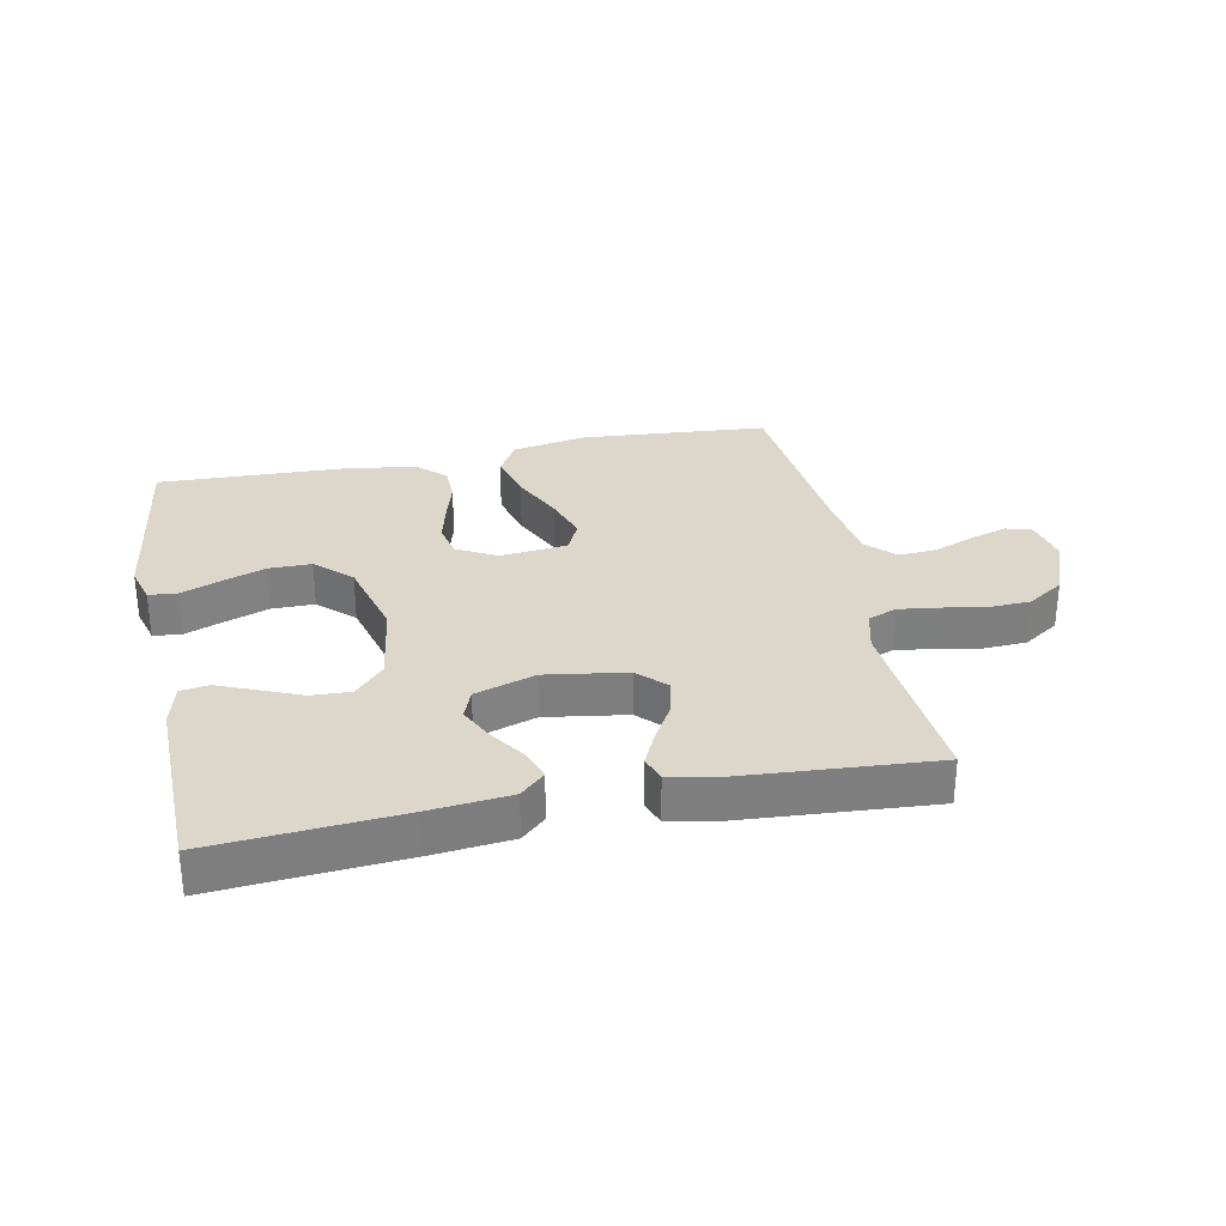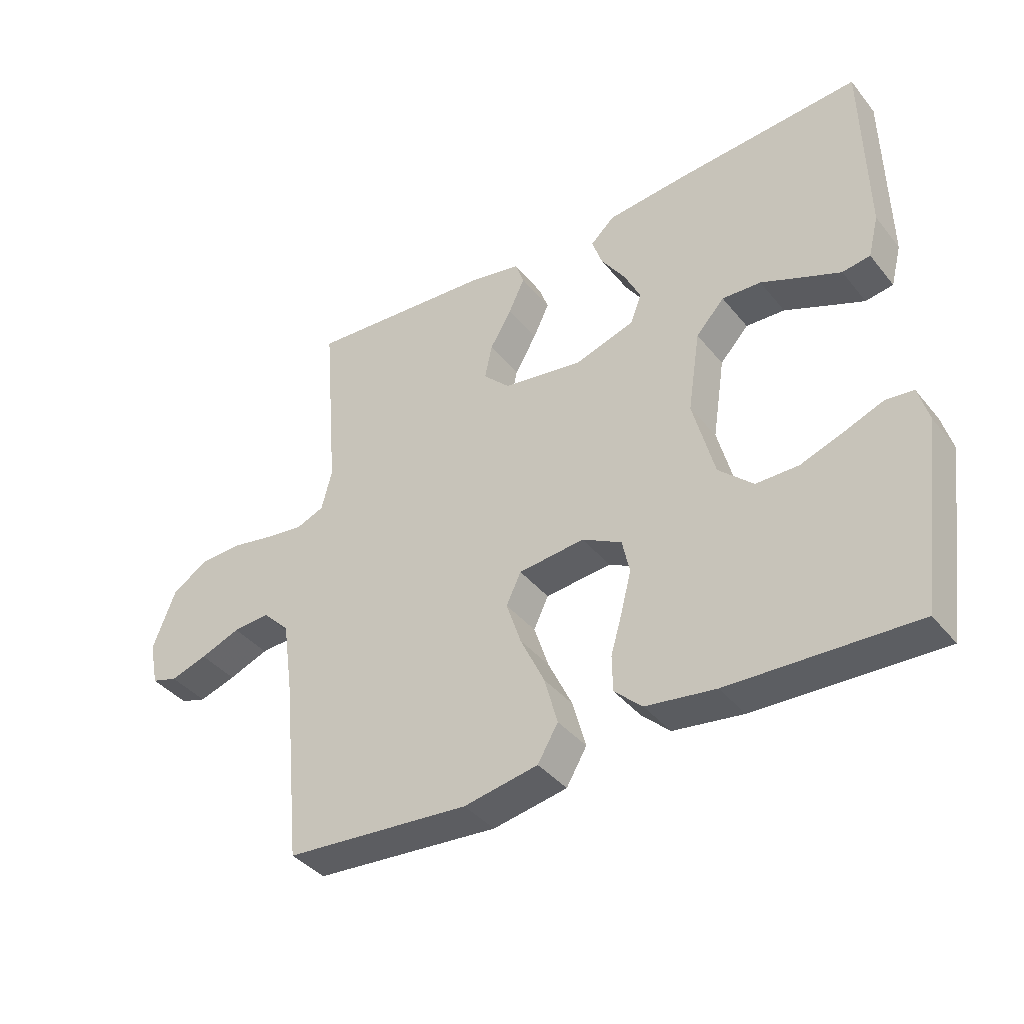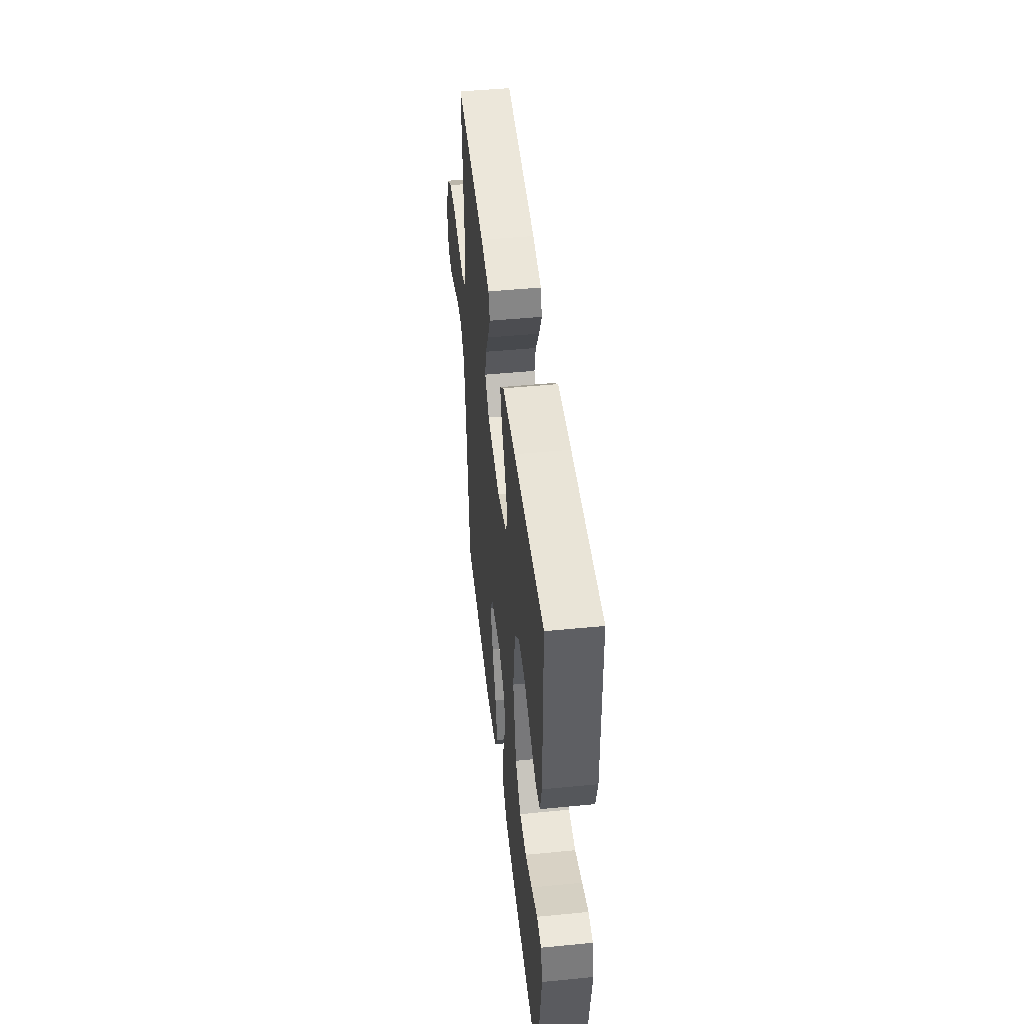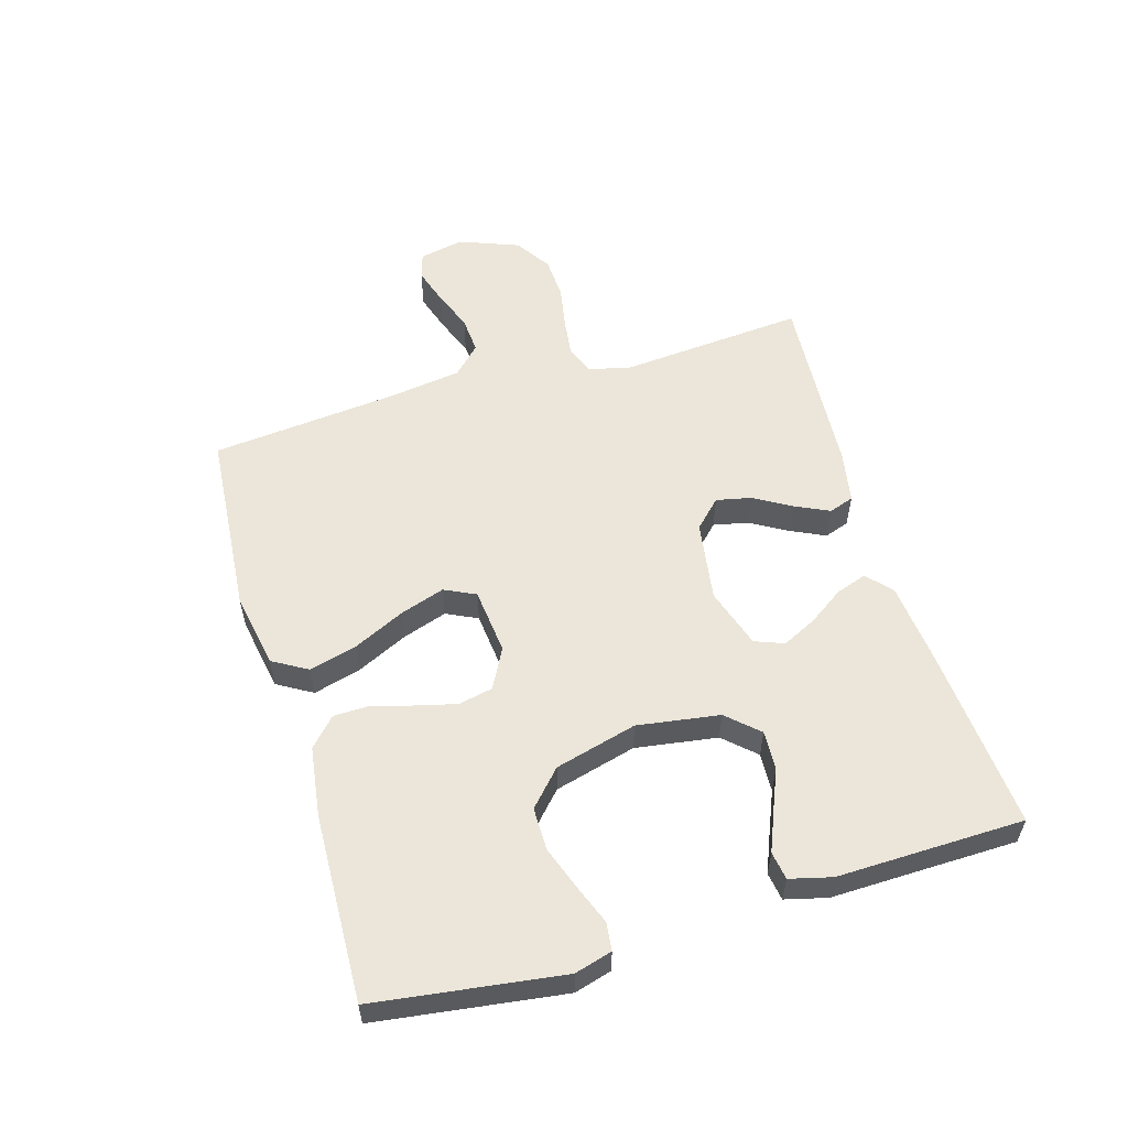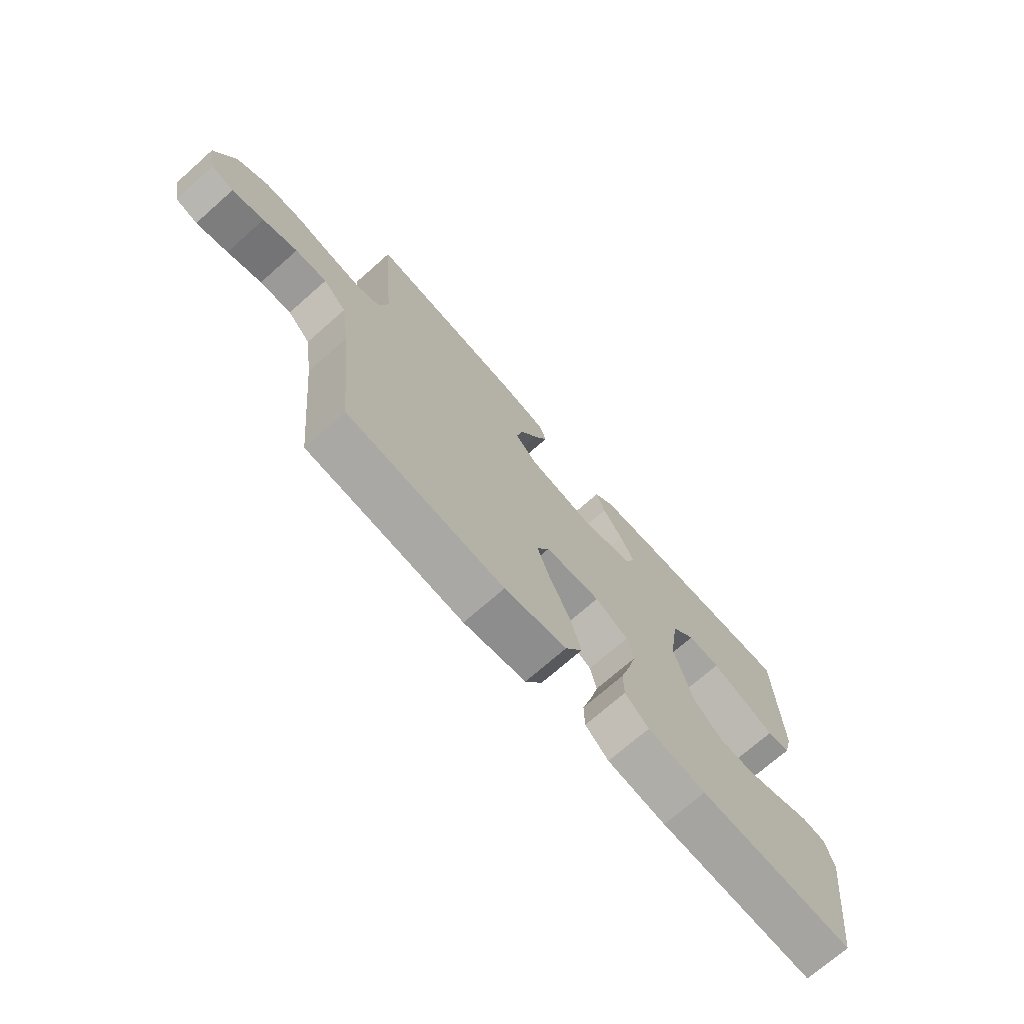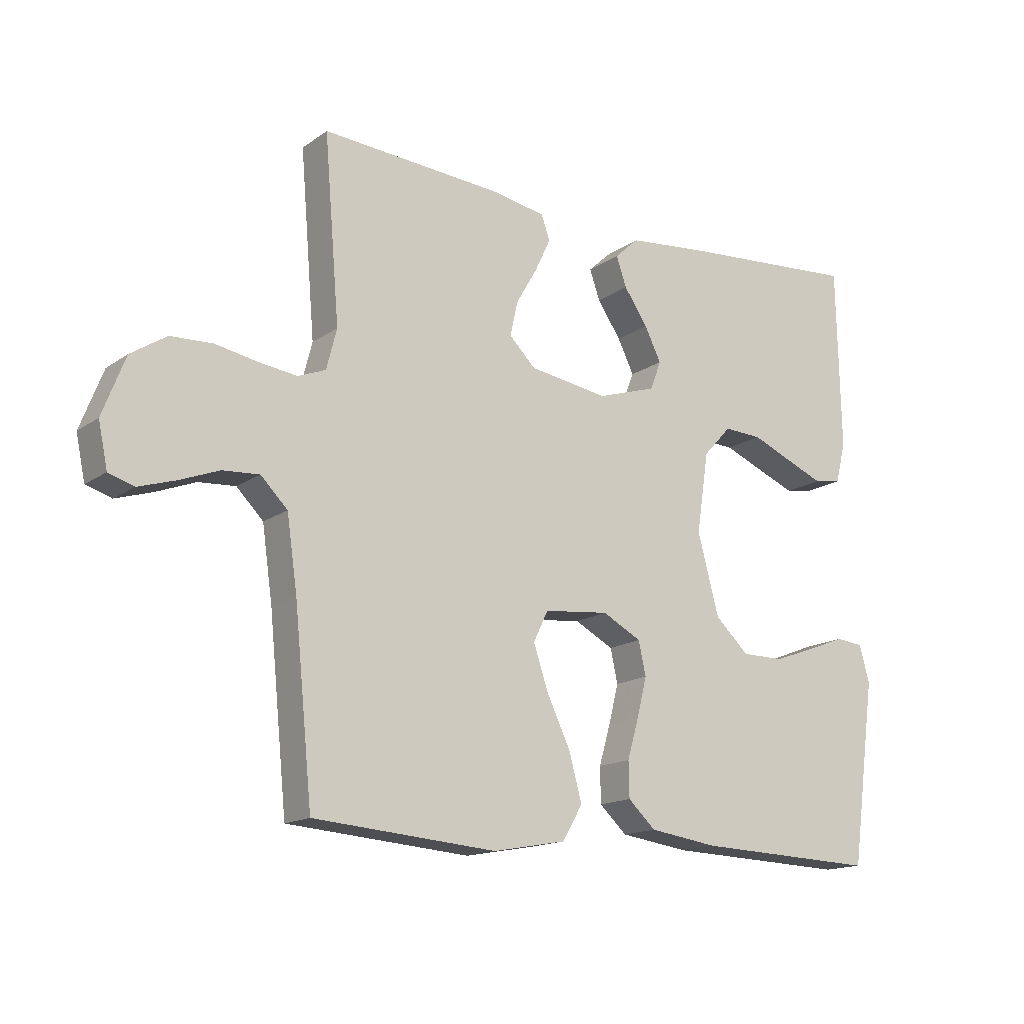
<metadata>
{"format":"obj","ext":"obj","renderer":"f3d","projection":"perspective","resolution":1024,"background":"white","views":[{"elev":30.7,"azim":-11.4,"up":"+Y"},{"elev":-39.3,"azim":-145.3,"up":"+Z"},{"elev":47.8,"azim":-96.3,"up":"+Z"},{"elev":56.1,"azim":-106.5,"up":"+Y"},{"elev":-72.1,"azim":131.4,"up":"+Z"},{"elev":-15.4,"azim":145.0,"up":"+Z"}]}
</metadata>
<code>
v -0.5 0.07 0.5
v -0.2 0.07 0.477
v -0.071 0.07 0.464
v -0.032 0.07 0.428
v -0.049 0.07 0.379
v -0.088 0.07 0.322
v -0.115 0.07 0.267
v -0.097 0.07 0.22
v 0 0.07 0.189
v 0.13 0.07 0.209
v 0.173 0.07 0.252
v 0.161 0.07 0.308
v 0.126 0.07 0.368
v 0.1 0.07 0.423
v 0.114 0.07 0.463
v 0.2 0.07 0.479
v 0.5 0.07 0.5
v 0.475 0.07 0.2
v 0.492 0.07 0.134
v 0.537 0.07 0.116
v 0.599 0.07 0.124
v 0.669 0.07 0.137
v 0.738 0.07 0.134
v 0.796 0.07 0.096
v 0.833 0.07 0
v 0.818 0.07 -0.072
v 0.776 0.07 -0.085
v 0.716 0.07 -0.066
v 0.651 0.07 -0.041
v 0.591 0.07 -0.037
v 0.547 0.07 -0.081
v 0.53 0.07 -0.2
v 0.5 0.07 -0.5
v 0.2 0.07 -0.524
v 0.08 0.07 -0.502
v 0.047 0.07 -0.446
v 0.068 0.07 -0.369
v 0.107 0.07 -0.287
v 0.131 0.07 -0.215
v 0.107 0.07 -0.165
v 0 0.07 -0.154
v -0.064 0.07 -0.188
v -0.076 0.07 -0.243
v -0.06 0.07 -0.307
v -0.041 0.07 -0.373
v -0.042 0.07 -0.431
v -0.087 0.07 -0.473
v -0.2 0.07 -0.489
v -0.5 0.07 -0.5
v -0.541 0.07 -0.2
v -0.524 0.07 -0.14
v -0.479 0.07 -0.135
v -0.417 0.07 -0.159
v -0.347 0.07 -0.184
v -0.278 0.07 -0.184
v -0.222 0.07 -0.132
v -0.187 0.07 0
v -0.207 0.07 0.132
v -0.253 0.07 0.182
v -0.316 0.07 0.179
v -0.383 0.07 0.151
v -0.444 0.07 0.126
v -0.489 0.07 0.133
v -0.506 0.07 0.2
v -0.5 0 0.5
v -0.2 0 0.477
v -0.071 0 0.464
v -0.032 0 0.428
v -0.049 0 0.379
v -0.088 0 0.322
v -0.115 0 0.267
v -0.097 0 0.22
v 0 0 0.189
v 0.13 0 0.209
v 0.173 0 0.252
v 0.161 0 0.308
v 0.126 0 0.368
v 0.1 0 0.423
v 0.114 0 0.463
v 0.2 0 0.479
v 0.5 0 0.5
v 0.475 0 0.2
v 0.492 0 0.134
v 0.537 0 0.116
v 0.599 0 0.124
v 0.669 0 0.137
v 0.738 0 0.134
v 0.796 0 0.096
v 0.833 0 0
v 0.818 0 -0.072
v 0.776 0 -0.085
v 0.716 0 -0.066
v 0.651 0 -0.041
v 0.591 0 -0.037
v 0.547 0 -0.081
v 0.53 0 -0.2
v 0.5 0 -0.5
v 0.2 0 -0.524
v 0.08 0 -0.502
v 0.047 0 -0.446
v 0.068 0 -0.369
v 0.107 0 -0.287
v 0.131 0 -0.215
v 0.107 0 -0.165
v 0 0 -0.154
v -0.064 0 -0.188
v -0.076 0 -0.243
v -0.06 0 -0.307
v -0.041 0 -0.373
v -0.042 0 -0.431
v -0.087 0 -0.473
v -0.2 0 -0.489
v -0.5 0 -0.5
v -0.541 0 -0.2
v -0.524 0 -0.14
v -0.479 0 -0.135
v -0.417 0 -0.159
v -0.347 0 -0.184
v -0.278 0 -0.184
v -0.222 0 -0.132
v -0.187 0 0
v -0.207 0 0.132
v -0.253 0 0.182
v -0.316 0 0.179
v -0.383 0 0.151
v -0.444 0 0.126
v -0.489 0 0.133
v -0.506 0 0.2
f 60 61 62 63
f 60 63 64 1
f 50 51 52 53
f 50 53 54
f 49 50 54 55
f 44 45 46 47
f 43 44 47 48
f 42 43 48 49
f 35 36 37 38
f 35 38 39
f 32 33 34 35
f 31 32 35 39
f 30 31 39 40
f 26 27 28 29
f 24 25 26 29
f 24 29 30
f 21 22 23 24
f 20 21 24 30
f 19 20 30 40
f 15 16 17 18
f 12 13 14 15
f 12 15 18 19
f 3 4 5 6
f 3 6 7
f 2 3 7
f 59 60 1 2
f 58 59 2 7
f 57 58 7 8
f 56 57 8 9
f 42 49 55 56
f 41 42 56 9
f 40 41 9 10
f 19 40 10 11
f 11 12 19
f 127 126 125 124
f 65 128 127 124
f 117 116 115 114
f 118 117 114
f 119 118 114 113
f 111 110 109 108
f 112 111 108 107
f 113 112 107 106
f 102 101 100 99
f 103 102 99
f 99 98 97 96
f 103 99 96 95
f 104 103 95 94
f 93 92 91 90
f 93 90 89 88
f 94 93 88
f 88 87 86 85
f 94 88 85 84
f 104 94 84 83
f 82 81 80 79
f 79 78 77 76
f 83 82 79 76
f 70 69 68 67
f 71 70 67
f 71 67 66
f 66 65 124 123
f 71 66 123 122
f 72 71 122 121
f 73 72 121 120
f 120 119 113 106
f 73 120 106 105
f 74 73 105 104
f 75 74 104 83
f 83 76 75
f 1 65 66 2
f 2 66 67 3
f 3 67 68 4
f 4 68 69 5
f 5 69 70 6
f 6 70 71 7
f 7 71 72 8
f 8 72 73 9
f 9 73 74 10
f 10 74 75 11
f 11 75 76 12
f 12 76 77 13
f 13 77 78 14
f 14 78 79 15
f 15 79 80 16
f 16 80 81 17
f 17 81 82 18
f 18 82 83 19
f 19 83 84 20
f 20 84 85 21
f 21 85 86 22
f 22 86 87 23
f 23 87 88 24
f 24 88 89 25
f 25 89 90 26
f 26 90 91 27
f 27 91 92 28
f 28 92 93 29
f 29 93 94 30
f 30 94 95 31
f 31 95 96 32
f 32 96 97 33
f 33 97 98 34
f 34 98 99 35
f 35 99 100 36
f 36 100 101 37
f 37 101 102 38
f 38 102 103 39
f 39 103 104 40
f 40 104 105 41
f 41 105 106 42
f 42 106 107 43
f 43 107 108 44
f 44 108 109 45
f 45 109 110 46
f 46 110 111 47
f 47 111 112 48
f 48 112 113 49
f 49 113 114 50
f 50 114 115 51
f 51 115 116 52
f 52 116 117 53
f 53 117 118 54
f 54 118 119 55
f 55 119 120 56
f 56 120 121 57
f 57 121 122 58
f 58 122 123 59
f 59 123 124 60
f 60 124 125 61
f 61 125 126 62
f 62 126 127 63
f 63 127 128 64
f 64 128 65 1

</code>
